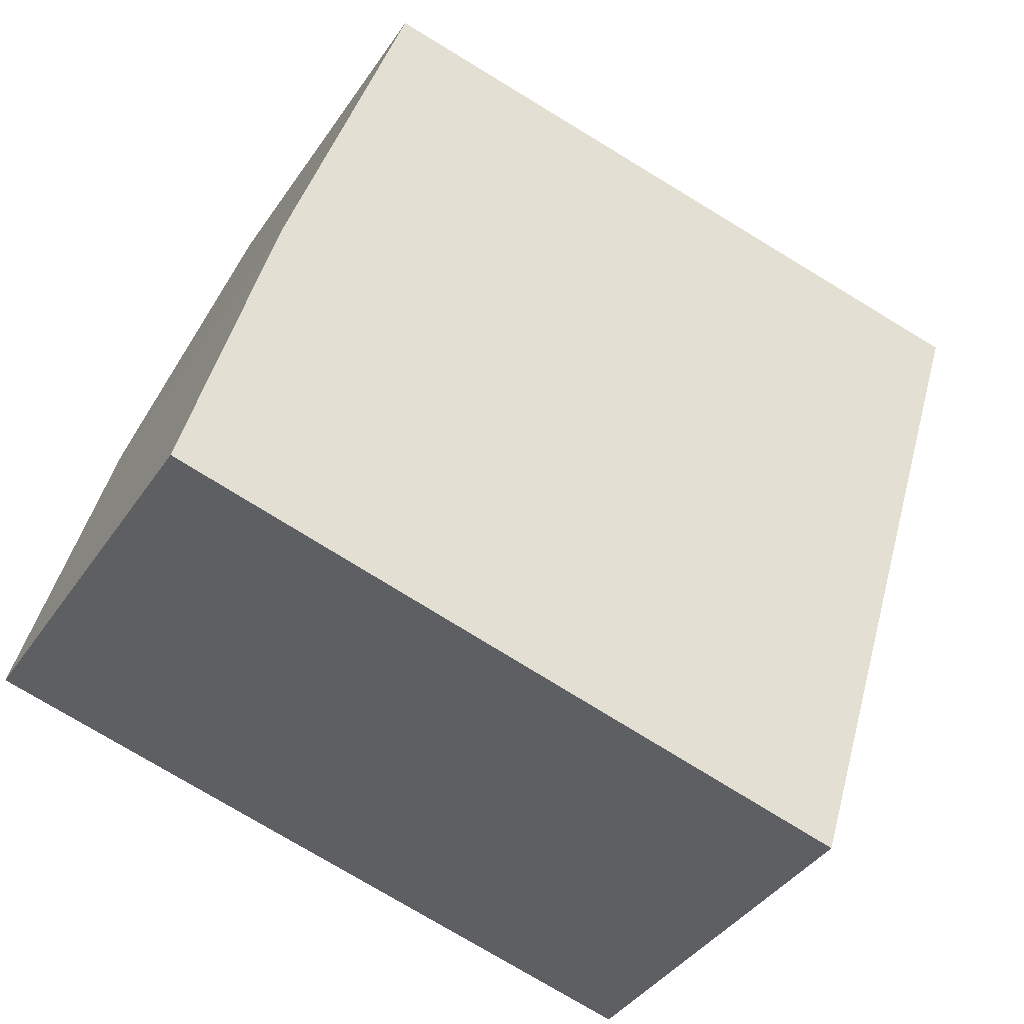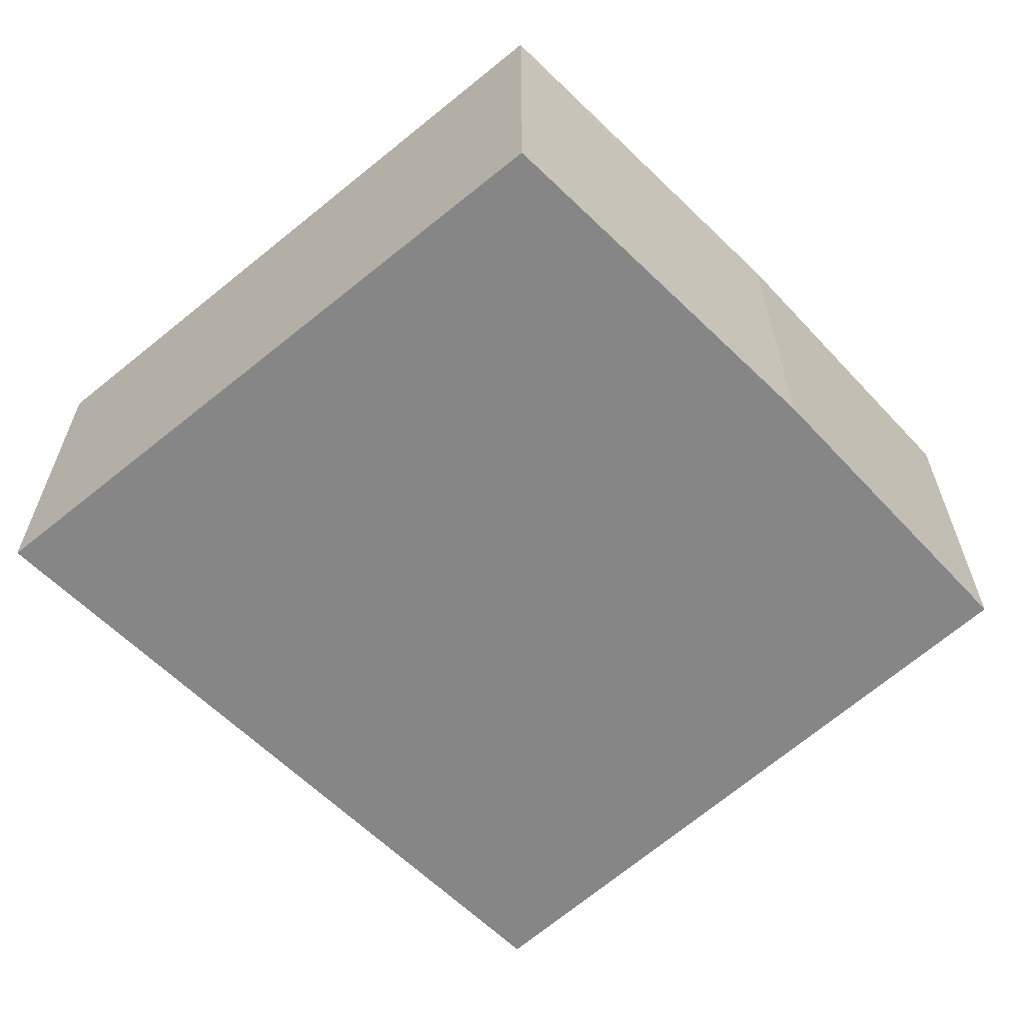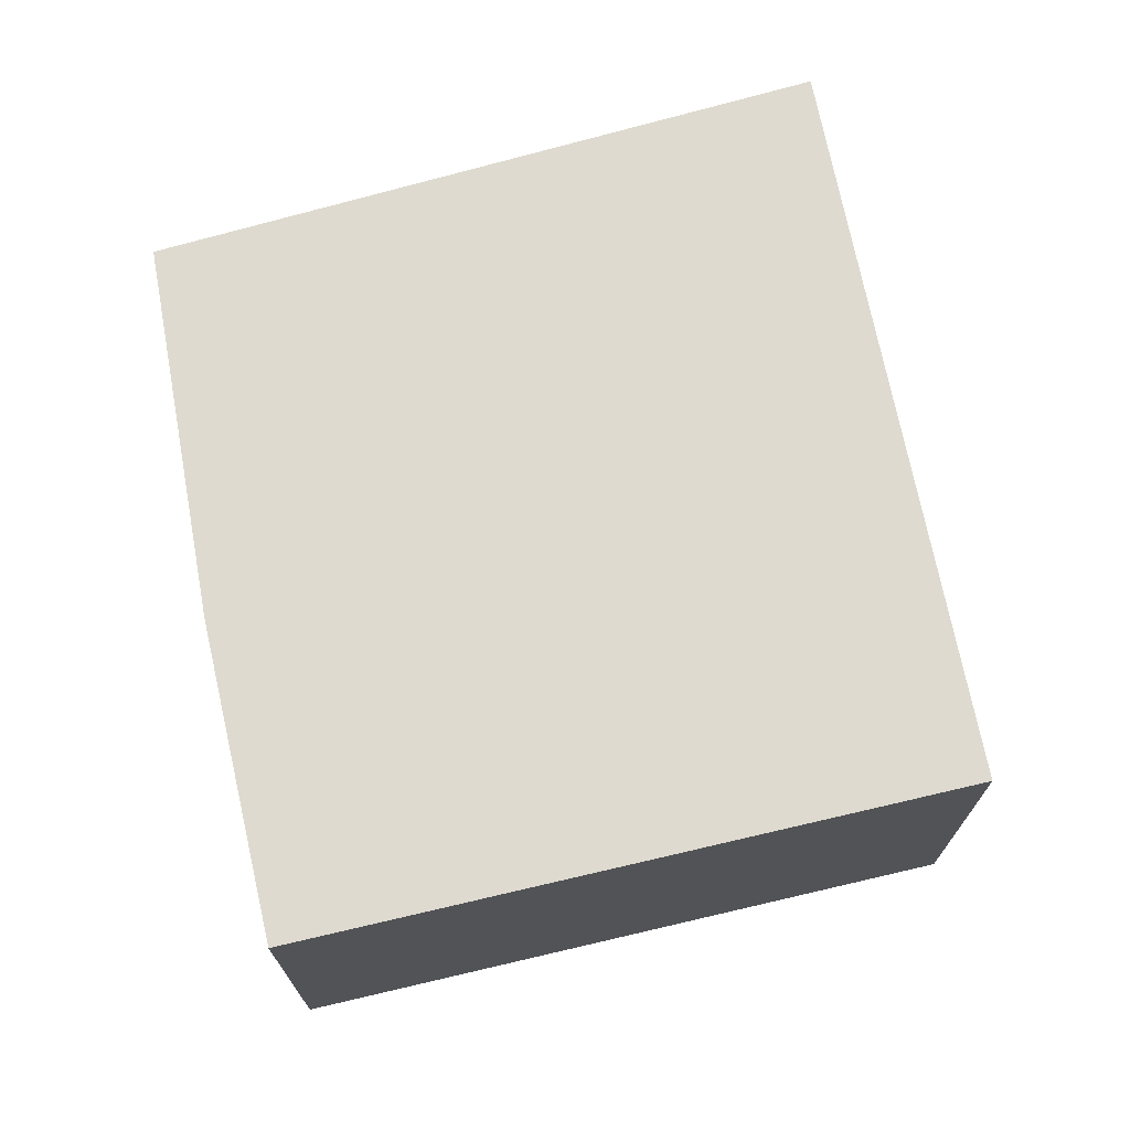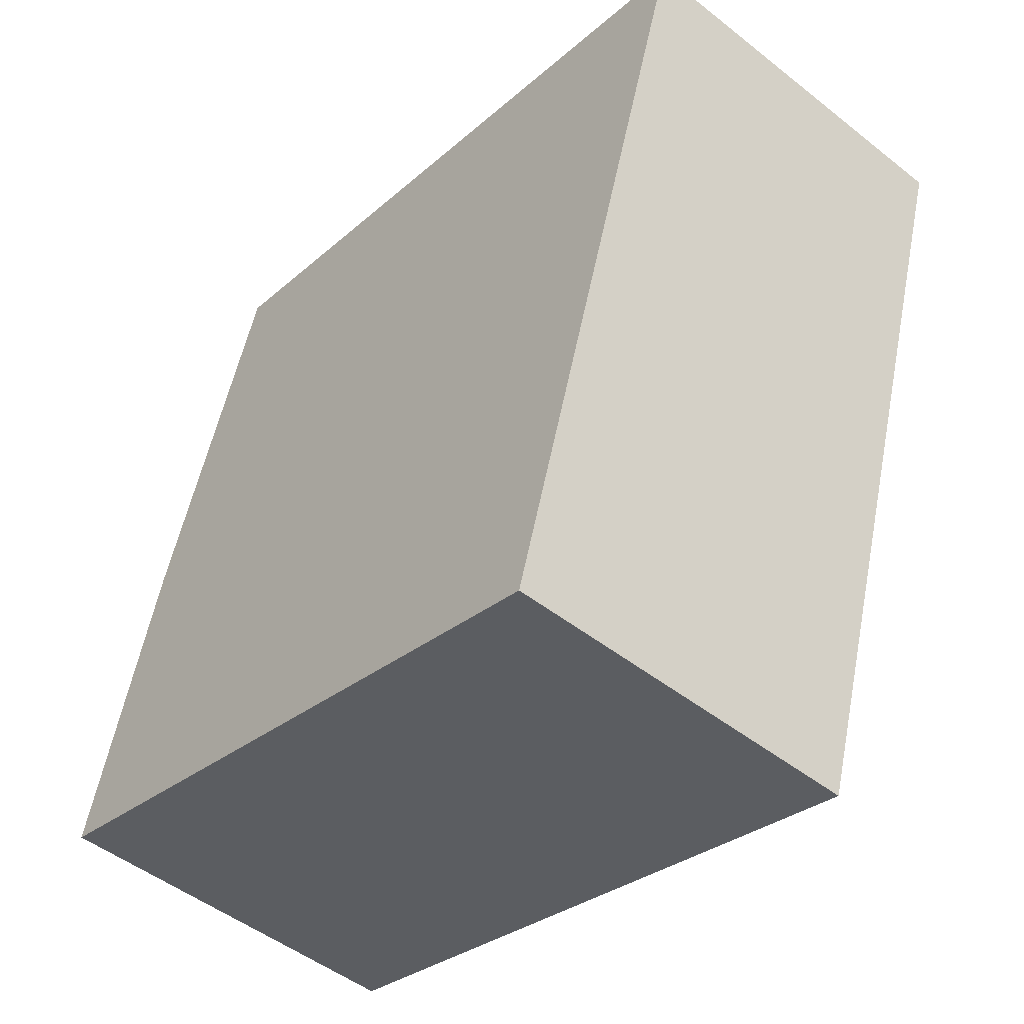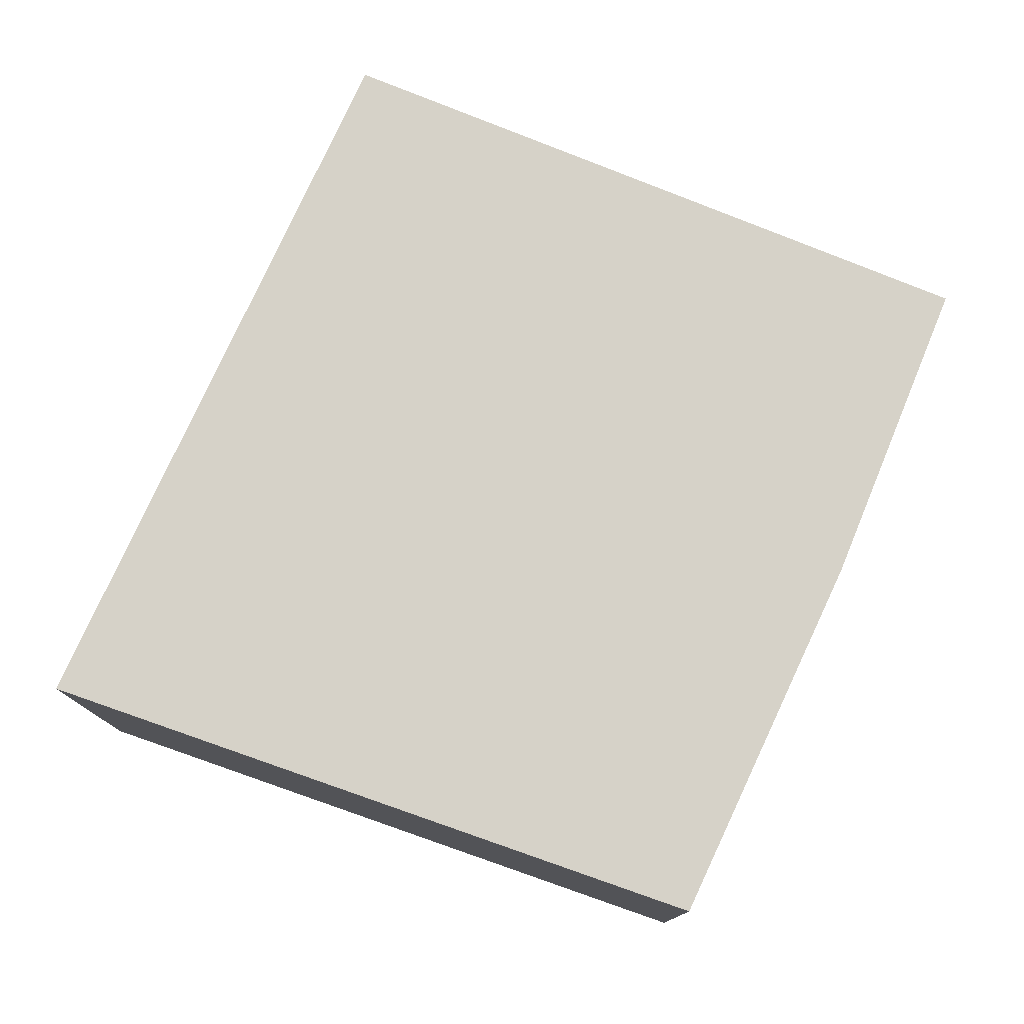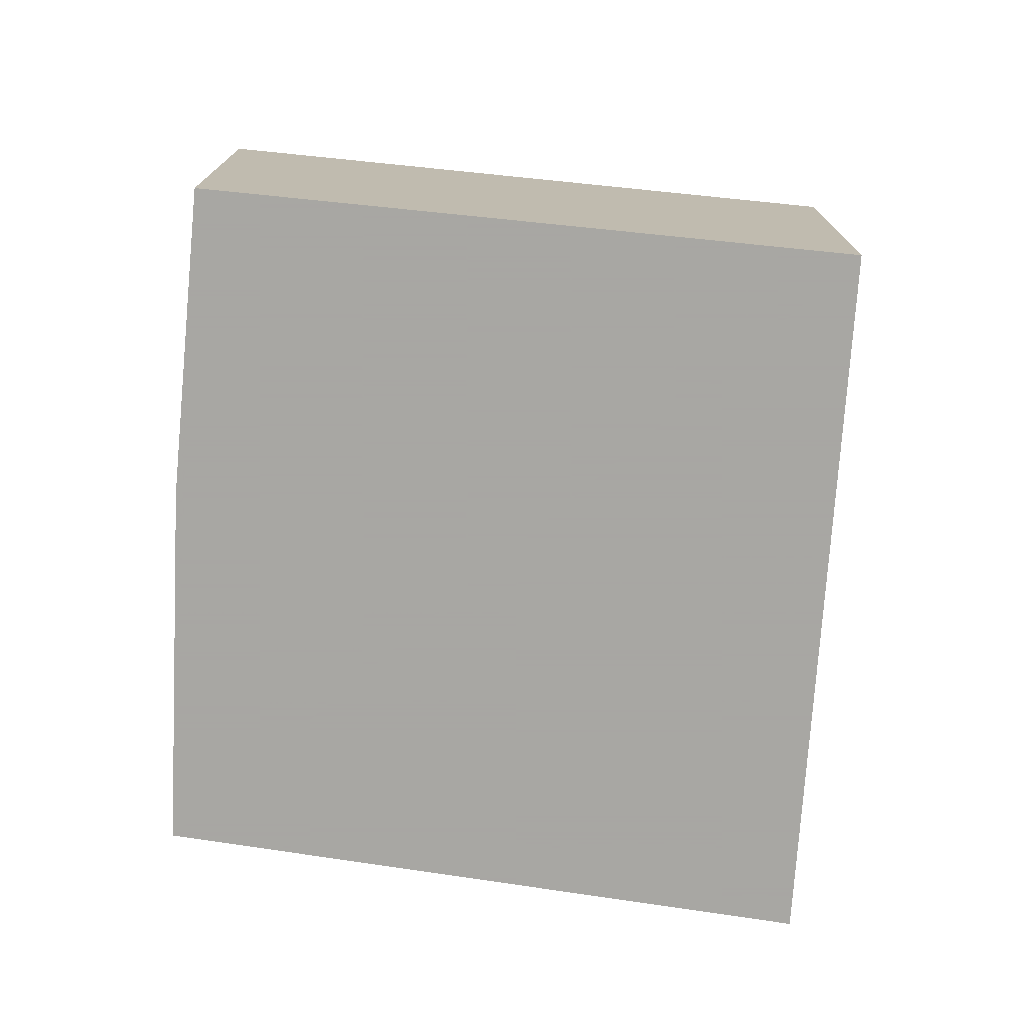
<metadata>
{"format":"obj","ext":"obj","renderer":"f3d","projection":"perspective","resolution":1024,"background":"white","views":[{"elev":-39.6,"azim":149.5,"up":"+Z"},{"elev":-62.0,"azim":28.0,"up":"+Y"},{"elev":71.0,"azim":152.1,"up":"+Y"},{"elev":-49.0,"azim":-131.2,"up":"+Z"},{"elev":77.5,"azim":7.6,"up":"+Y"},{"elev":-74.4,"azim":159.5,"up":"+Y"}]}
</metadata>
<code>
v 2.861 -0.1404 -4.787
v 2.871 -0.1404 -4.82
v 2.878 -0.1404 -4.848
v 2.82 -0.1404 -4.863
v 2.801 -0.1404 -4.799
v 2.861 -0.1733 -4.787
v 2.801 -0.1733 -4.799
v 2.82 -0.1733 -4.863
v 2.878 -0.1733 -4.848
v 2.871 -0.1733 -4.82
v 2.801 -0.1733 -4.799
v 2.861 -0.1733 -4.787
v 2.861 -0.1404 -4.787
v 2.801 -0.1404 -4.799
v 2.82 -0.1733 -4.863
v 2.801 -0.1733 -4.799
v 2.801 -0.1404 -4.799
v 2.82 -0.1404 -4.863
v 2.878 -0.1733 -4.848
v 2.82 -0.1733 -4.863
v 2.82 -0.1404 -4.863
v 2.878 -0.1404 -4.848
f 1 2 3
f 1 3 4
f 1 4 5
f 6 7 8
f 6 8 9
f 6 9 10
f 11 12 13
f 11 13 14
f 15 16 17
f 15 17 18
f 19 20 21
f 19 21 22
f 10 9 3
f 10 3 2
f 6 10 2
f 1 6 2

</code>
